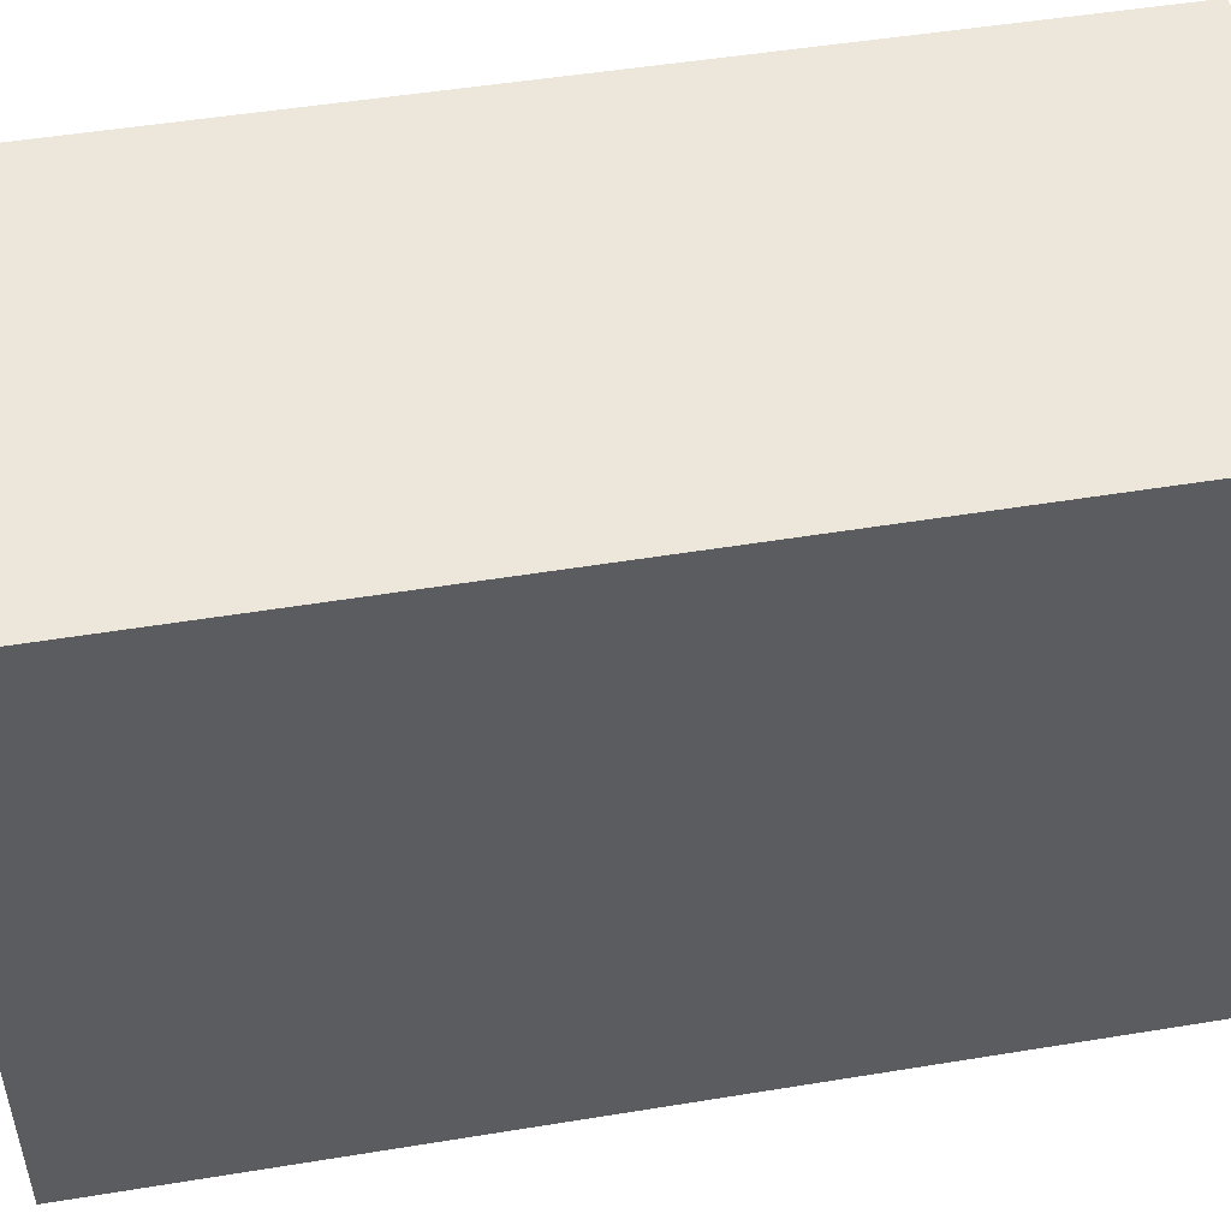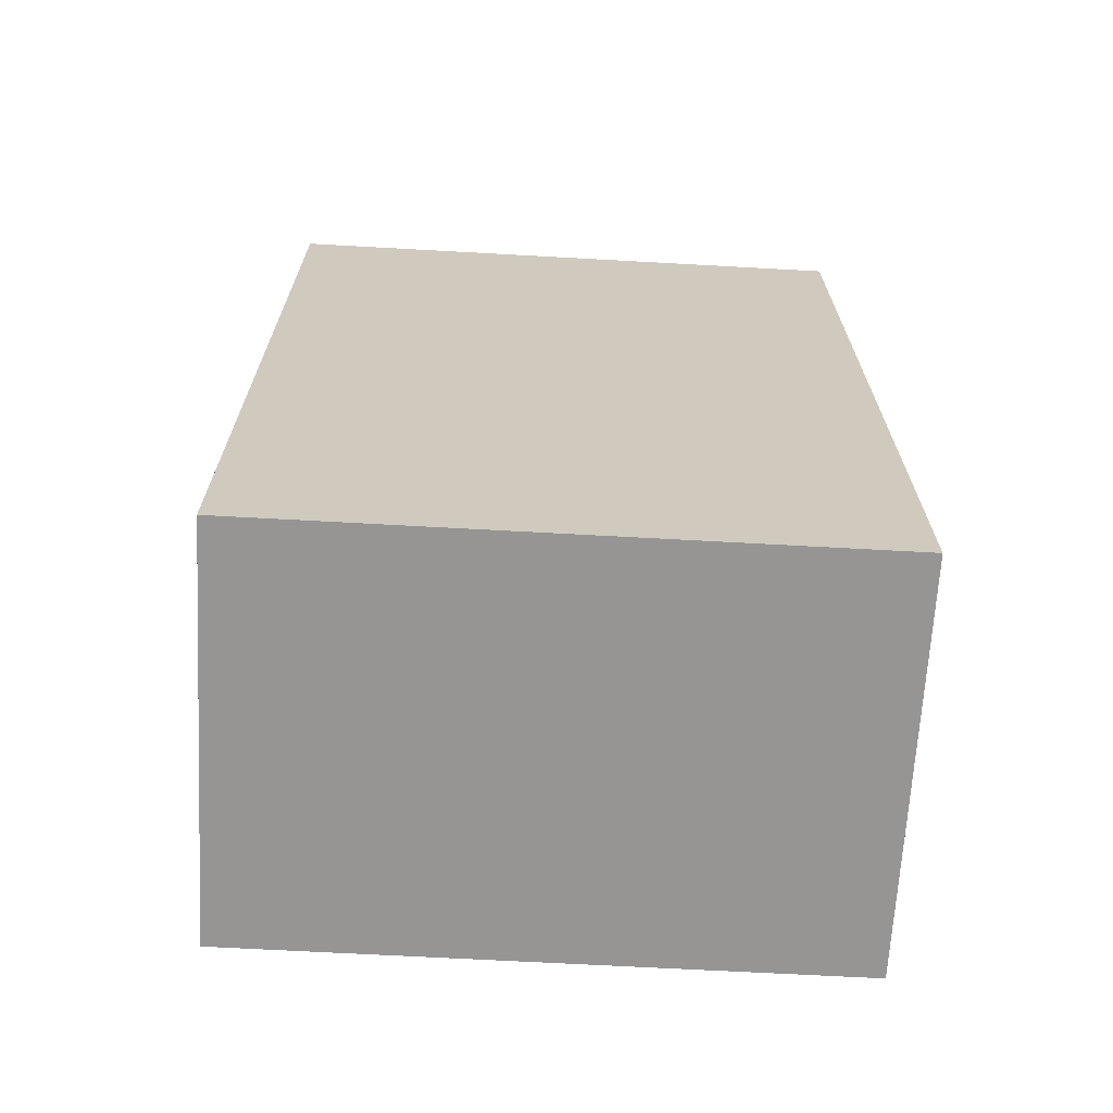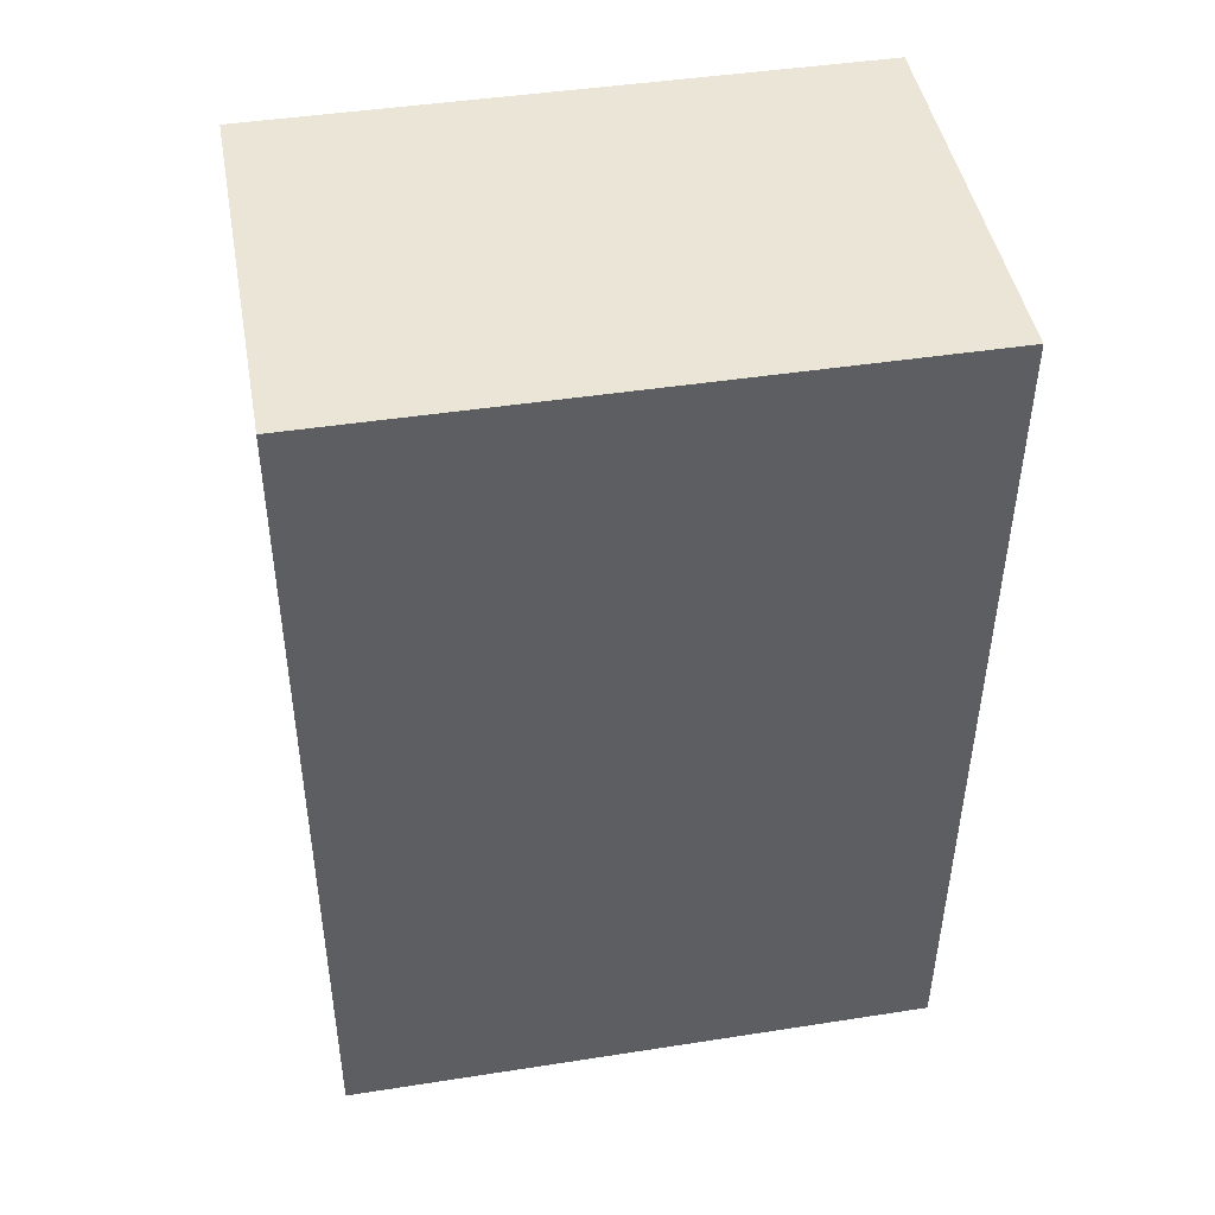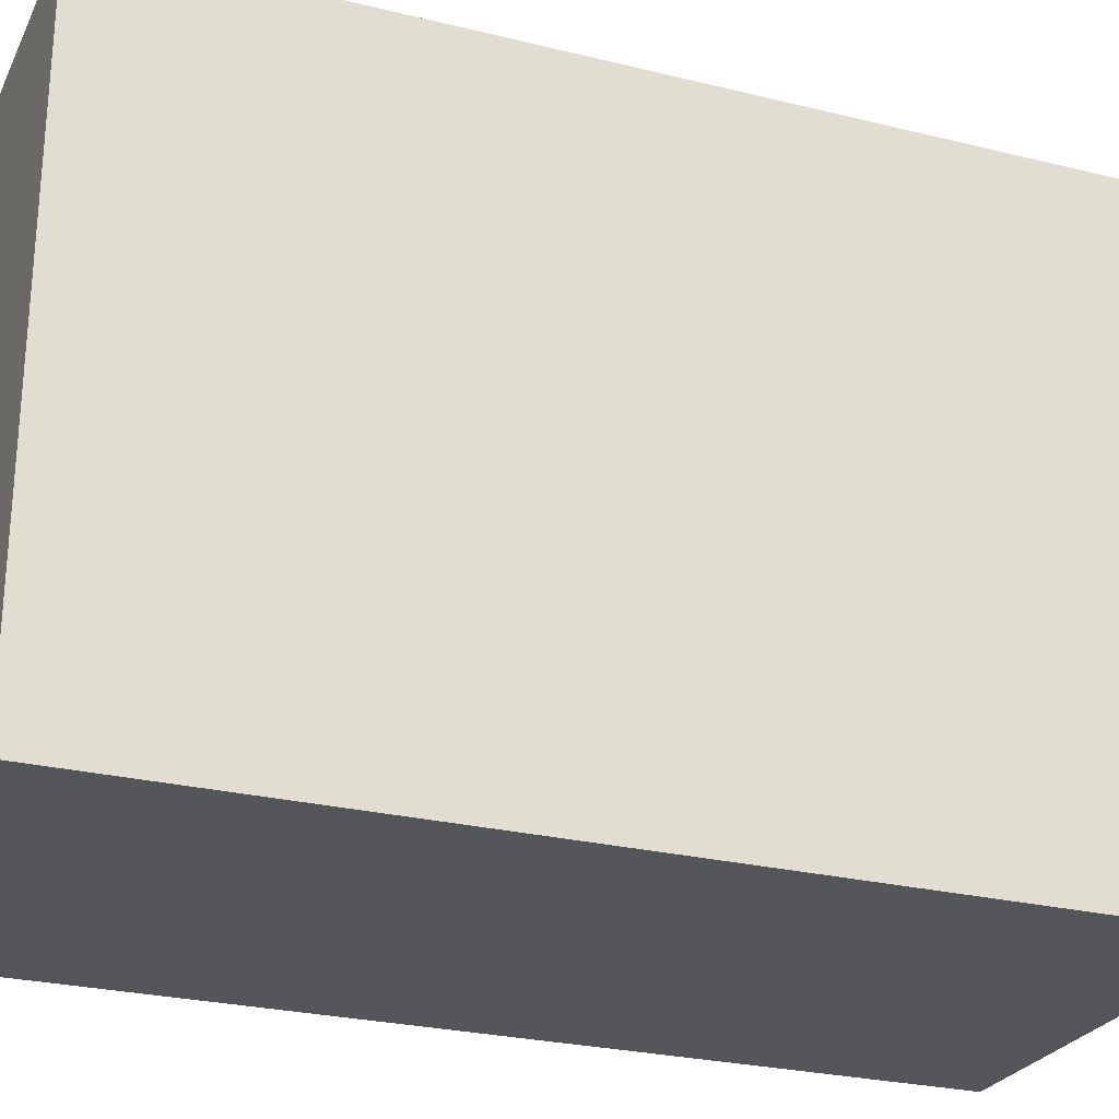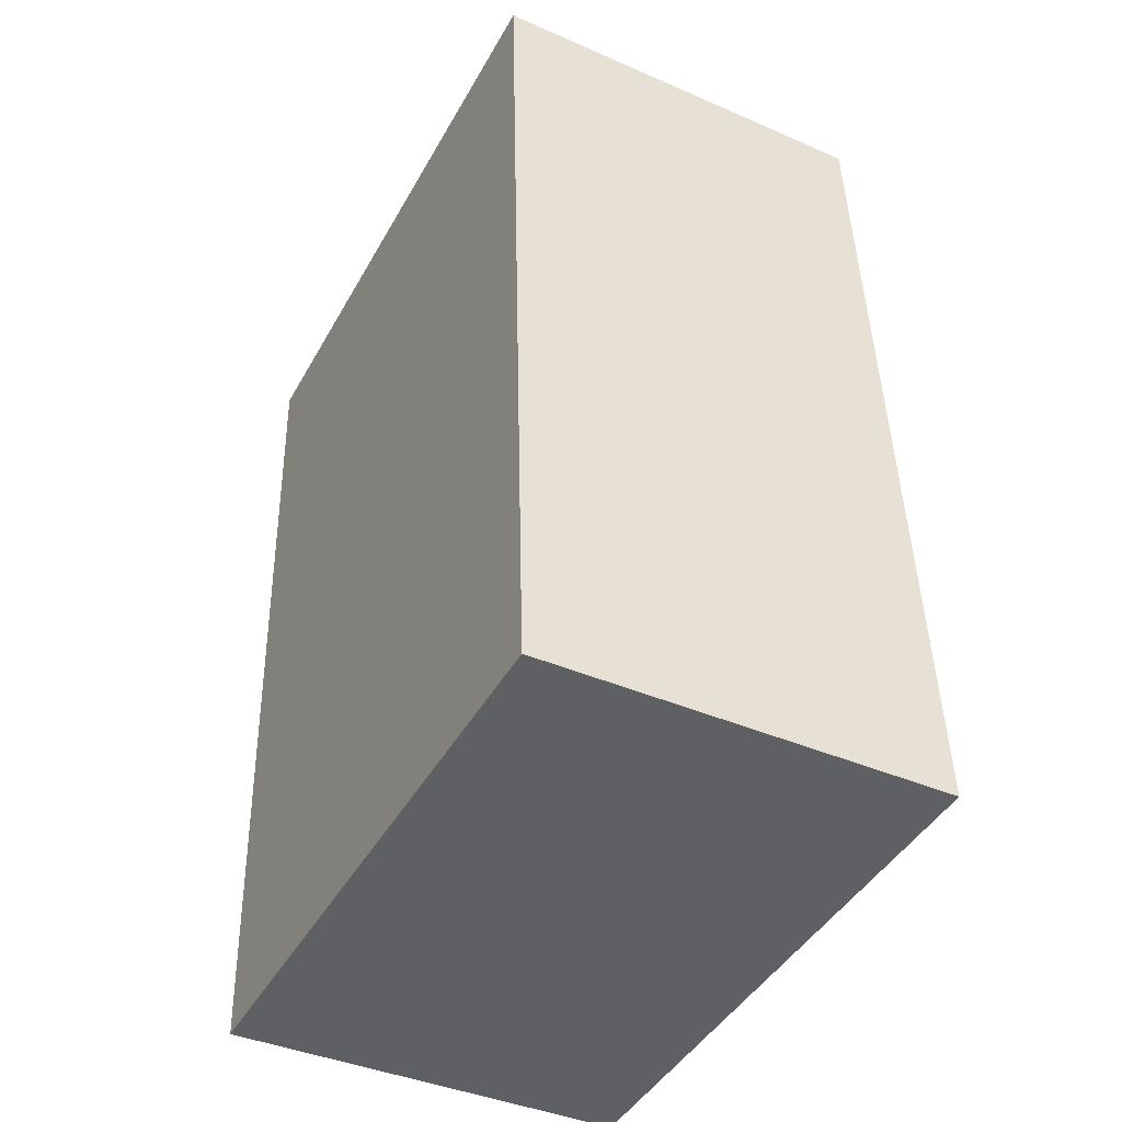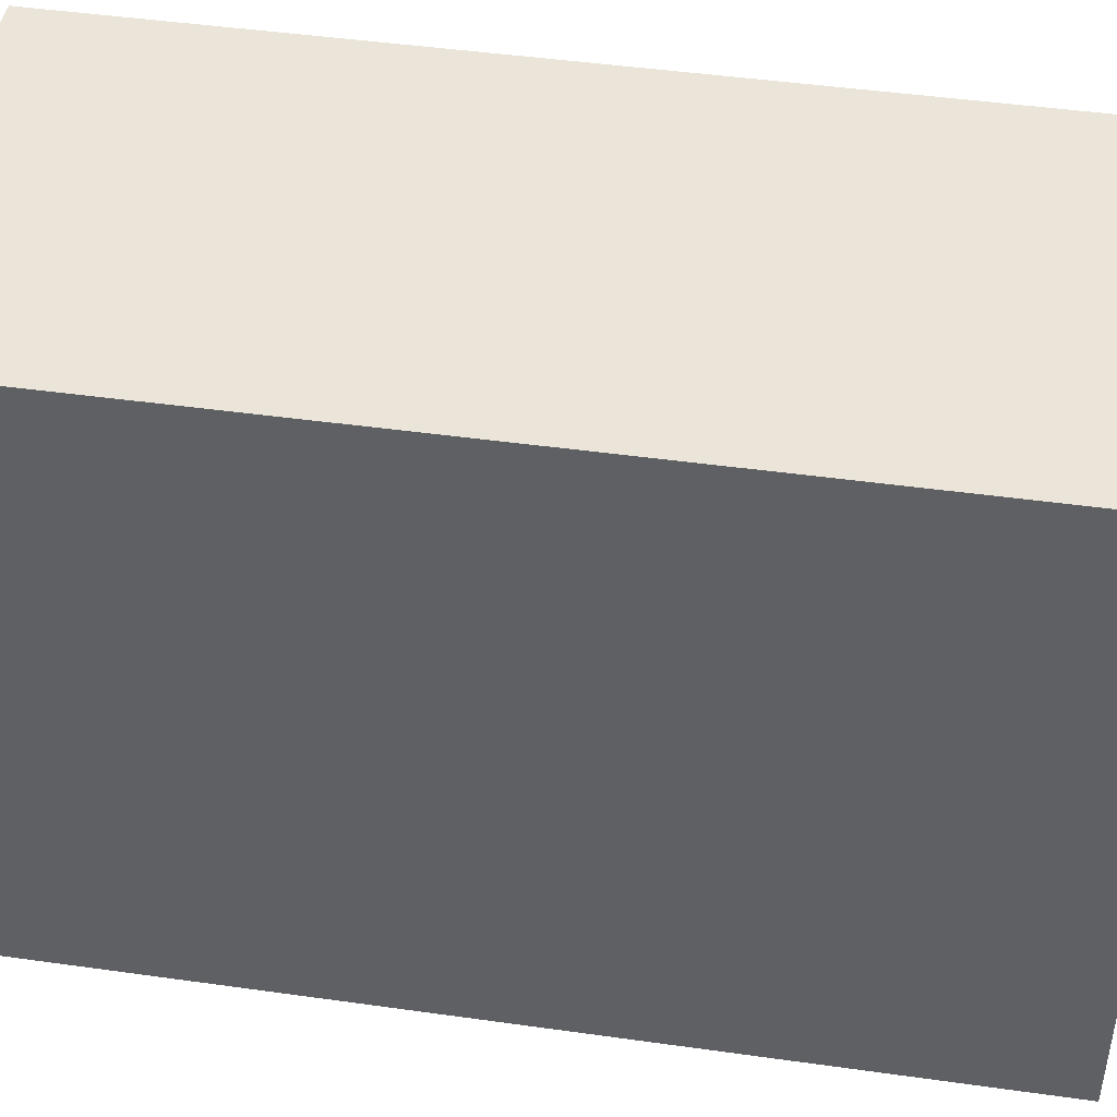
<metadata>
{"format":"obj","ext":"obj","renderer":"f3d","projection":"perspective","resolution":1024,"background":"white","views":[{"elev":50.9,"azim":-101.6,"up":"+Y"},{"elev":-66.0,"azim":86.8,"up":"+Z"},{"elev":44.3,"azim":-100.3,"up":"+Z"},{"elev":-26.1,"azim":67.0,"up":"+Y"},{"elev":-44.3,"azim":-27.7,"up":"+Z"},{"elev":44.8,"azim":-82.2,"up":"+Y"}]}
</metadata>
<code>
v  0 5.891 3.607e-16
v  4.188 5.891 -8.522
v  0.218 5.891 -8.623
v  3.936 5.891 0.1
v  4.188 5.218e-16 -8.522
v  0.218 5.28e-16 -8.623
v  0 0 0
v  3.936 -6.123e-18 0.1
g defaultobject
f 1 2 3
f 2 1 4
f 5 3 2
f 3 5 6
f 6 1 3
f 1 6 7
f 7 4 1
f 4 7 8
f 8 2 4
f 2 8 5
f 8 6 5
f 6 8 7

</code>
